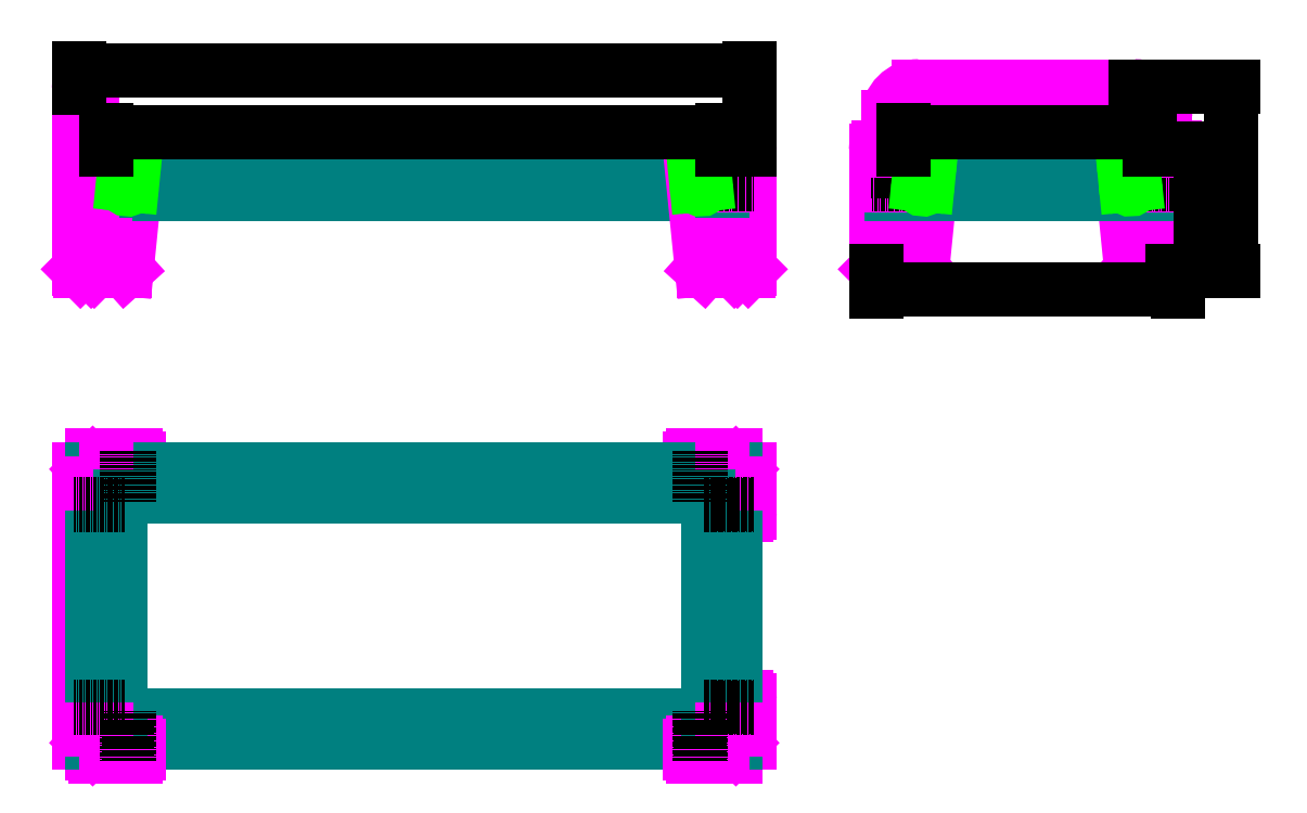
<metadata>
{"format":"dxf","ext":"dxf","renderer":"ezdxf+matplotlib","layout":"modelspace","background":"white","min_lineweight":24,"dpi":150}
</metadata>
<code>
0
SECTION
2
ENTITIES
0
ARC
8
Runko
10
10
20
-10
40
10
50
90
51
180
0
LINE
8
Runko
10
-6.123e-16
20
-10
11
-2.563e-14
21
-140
0
ARC
8
Runko
10
10
20
-140
40
10
50
180
51
270
0
ARC
8
Jalat
10
2555
20
-10
40
10
50
90
51
180
0
LINE
8
Jalat
10
2555
20
0
11
2575
21
0
0
ARC
8
Jalat
10
2575
20
-10
40
10
50
0
51
90
0
ARC
8
Jalat
10
2724
20
-10
40
10
50
354.3
51
90
0
LINE
8
Jalat
10
2595
20
0
11
2724
21
0
0
ARC
8
Jalat
10
2595
20
-10
40
10
50
90
51
180
0
LINE
8
Jalat
10
2734
20
-11
11
2695
21
-395
0
LINE
8
Jalat
10
2695
20
-395
11
2690
21
-400
0
LINE
8
Jalat
10
2590
20
-400
11
2690
21
-400
0
LINE
8
Jalat
10
2590
20
-400
11
2585
21
-395
0
LINE
8
Jalat
10
2545
20
-10
11
2545
21
-395
0
LINE
8
Jalat
10
2550
20
-400
11
2545
21
-395
0
LINE
8
Jalat
10
2550
20
-400
11
2580
21
-400
0
LINE
8
Jalat
10
2585
20
-10
11
2585
21
-395
0
LINE
8
Jalat
10
2580
20
-400
11
2585
21
-395
0
ARC
8
Jalat
10
10
20
-10
40
10
50
90
51
180
0
LINE
8
Jalat
10
139
20
0
11
10
21
0
0
ARC
8
Jalat
10
139
20
-10
40
10
50
354.3
51
90
0
LINE
8
Jalat
10
148.9
20
-11
11
110.5
21
-395
0
LINE
8
Jalat
10
110.5
20
-395
11
105
21
-400
0
LINE
8
Jalat
10
-5.684e-14
20
-395
11
5
21
-400
0
LINE
8
Jalat
10
-45
20
-395
11
-40
21
-400
0
LINE
8
Jalat
10
5
20
-400
11
105
21
-400
0
LINE
8
Jalat
10
-40
20
-400
11
-5
21
-400
0
LINE
8
Jalat
10
-5
20
-400
11
-2.234e-14
21
-395
0
ARC
8
Runko
10
2595
20
-10
40
10
50
90
51
180
0
LINE
8
Runko
10
10
20
-150
11
2080
21
-150
0
ARC
8
Runko
10
2080
20
-140
40
10
50
270
51
0
0
LINE
8
Runko
10
2090
20
-10
11
2090
21
-140
0
LINE
8
Runko
10
10
20
0
11
2080
21
0
0
ARC
8
Runko
10
2080
20
-10
40
10
50
0
51
90
0
LINE
8
Runko
10
2585
20
-10
11
2585
21
-140
0
ARC
8
Runko
10
2595
20
-140
40
10
50
180
51
270
0
LINE
8
Runko
10
2680
20
-50
11
2680
21
-100
0
LINE
8
Runko
10
45
20
-50
11
2045
21
-50
0
LINE
8
Runko
10
45
20
-100
11
2045
21
-100
0
LINE
8
Runko
10
2000
20
-50
11
2000
21
-100
0
LINE
8
Runko
10
90
20
-50
11
90
21
-100
0
ARC
8
Runko
10
2625
20
-10
40
10
50
0
51
90
0
ARC
8
Runko
10
2625
20
-140
40
10
50
270
51
0
0
ARC
8
Runko
10
2055
20
-10
40
10
50
90
51
180
0
ARC
8
Runko
10
2055
20
-140
40
10
50
180
51
270
0
ARC
8
Runko
10
35
20
-10
40
10
50
3.121e-06
51
90
0
ARC
8
Runko
10
35
20
-140
40
10
50
270
51
360
0
ARC
8
Jalat
10
2125
20
-10
40
10
50
0
51
90
0
ARC
8
Jalat
10
2100
20
-10
40
10
50
90
51
180
0
LINE
8
Jalat
10
2135
20
-10
11
2135
21
-395
0
LINE
8
Jalat
10
2135
20
-395
11
2130
21
-400
0
LINE
8
Jalat
10
2095
20
-400
11
2130
21
-400
0
LINE
8
Jalat
10
2095
20
-400
11
2090
21
-395
0
ARC
8
Jalat
10
1951
20
-10
40
10
50
90
51
185.7
0
LINE
8
Jalat
10
1941
20
-11
11
1980
21
-395
0
LINE
8
Jalat
10
1985
20
-400
11
1980
21
-395
0
LINE
8
Jalat
10
1985
20
-400
11
2085
21
-400
0
LINE
8
Jalat
10
2085
20
-400
11
2090
21
-395
0
LINE
8
Jalat
10
1951
20
0
11
2080
21
0
0
ARC
8
Jalat
10
2080
20
-10
40
10
50
0
51
90
0
LINE
8
Jalat
10
2090
20
-10
11
2090
21
-395
0
LINE
8
Jalat
10
2100
20
0
11
2125
21
0
0
ARC
8
Jalat
10
2100
20
-10
40
10
50
90
51
180
0
LINE
8
Runko
10
-1.366e-13
20
-1935
11
2090
21
-1935
0
LINE
8
Runko
10
45
20
-1890
11
2045
21
-1890
0
LINE
8
Runko
10
45
20
-1889
11
90
21
-1844
0
LINE
8
Runko
10
46.41
20
-1890
11
91.41
21
-1845
0
LINE
8
Runko
10
1999
20
-1845
11
2044
21
-1890
0
LINE
8
Runko
10
91.41
20
-1845
11
1999
21
-1845
0
LINE
8
Runko
10
2000
20
-1844
11
2045
21
-1889
0
ARC
8
Jalat
10
2100
20
-1795
40
10
50
90
51
180
0
LINE
8
Jalat
10
2100
20
-1785
11
2125
21
-1785
0
LINE
8
Jalat
10
2135
20
-1795
11
2135
21
-1935
0
ARC
8
Jalat
10
2125
20
-1795
40
10
50
0
51
90
0
ARC
8
Jalat
10
1951
20
-1945
40
10
50
90
51
180
0
LINE
8
Jalat
10
1941
20
-1945
11
1941
21
-1970
0
LINE
8
Jalat
10
1951
20
-1980
11
2090
21
-1980
0
ARC
8
Jalat
10
1951
20
-1970
40
10
50
180
51
270
0
LINE
8
Jalat
10
-45
20
-1785
11
-45
21
-1935
0
ARC
8
Jalat
10
138.9
20
-1945
40
10
50
0
51
90
0
LINE
8
Jalat
10
148.9
20
-1945
11
148.9
21
-1970
0
ARC
8
Jalat
10
138.9
20
-1970
40
10
50
270
51
0
0
LINE
8
Jalat
10
10
20
-1980
11
138.9
21
-1980
0
ARC
8
Jalat
10
10
20
-1970
40
10
50
180
51
270
0
LINE
8
Jalat
10
-45
20
-1095
11
-45
21
-1785
0
LINE
8
Jalat
10
-9.971e-14
20
-1095
11
-1.42e-13
21
-1785
0
LINE
8
Jalat
10
-45
20
-1785
11
-1.42e-13
21
-1785
0
LINE
8
Jalat
10
2108
20
-1935
11
2135
21
-1935
0
LINE
8
Jalat
10
2108
20
-1935
11
2099
21
-1926
0
LINE
8
Jalat
10
2090
20
-1953
11
2090
21
-1980
0
LINE
8
Jalat
10
2090
20
-1953
11
2081
21
-1944
0
LINE
8
Jalat
10
2099
20
-1926
11
2081
21
-1944
0
LINE
8
Jalat
10
-1.376e-13
20
-1953
11
-1.387e-13
21
-1970
0
LINE
8
Jalat
10
-45
20
-1935
11
-17.68
21
-1935
0
LINE
8
Jalat
10
2090
20
-1795
11
2090
21
-1935
0
LINE
8
Jalat
10
2090
20
-1935
11
1951
21
-1935
0
LINE
8
Jalat
10
-1.511e-13
20
-1935
11
138.9
21
-1935
0
LINE
8
Jalat
10
-1.42e-13
20
-1785
11
-1.511e-13
21
-1935
0
LINE
8
Jalat
10
-17.68
20
-1935
11
-8.839
21
-1926
0
LINE
8
Jalat
10
-1.376e-13
20
-1953
11
8.839
21
-1944
0
LINE
8
Jalat
10
-8.839
20
-1926
11
8.839
21
-1944
0
LINE
8
Jalat
10
-7.913e-15
20
-150
11
40
21
-150
0
LINE
8
Jalat
10
2050
20
-150
11
2090
21
-150
0
LINE
8
Jalat
10
2585
20
-150
11
2625
21
-150
0
LINE
8
Jalat
10
2625
20
-150
11
2625
21
-400
0
LINE
8
Runko
10
45
20
-1090
11
2045
21
-1090
0
LINE
8
Runko
10
46.41
20
-1090
11
91.41
21
-1135
0
LINE
8
Runko
10
1999
20
-1135
11
2044
21
-1090
0
LINE
8
Jalat
10
-45
20
-1045
11
-45
21
-1195
0
LINE
8
Jalat
10
-45
20
-1195
11
0
21
-1195
0
LINE
8
Jalat
10
0
20
-1000
11
138.9
21
-1000
0
ARC
8
Jalat
10
138.9
20
-1010
40
10
50
0
51
90
0
LINE
8
Jalat
10
148.9
20
-1010
11
148.9
21
-1035
0
ARC
8
Jalat
10
138.9
20
-1035
40
10
50
270
51
0
0
LINE
8
Jalat
10
1951
20
-1000
11
2090
21
-1000
0
ARC
8
Jalat
10
1951
20
-1010
40
10
50
90
51
180
0
LINE
8
Jalat
10
1941
20
-1010
11
1941
21
-1035
0
ARC
8
Jalat
10
1951
20
-1035
40
10
50
180
51
270
0
ARC
8
Jalat
10
2100
20
-1185
40
10
50
180
51
270
0
LINE
8
Jalat
10
2100
20
-1195
11
2125
21
-1195
0
LINE
8
Jalat
10
2135
20
-1045
11
2135
21
-1185
0
ARC
8
Jalat
10
2125
20
-1185
40
10
50
270
51
0
0
LINE
8
Jalat
10
2090
20
-1000
11
2090
21
-1027
0
LINE
8
Jalat
10
2090
20
-1027
11
2081
21
-1036
0
LINE
8
Jalat
10
2108
20
-1045
11
2135
21
-1045
0
LINE
8
Jalat
10
2108
20
-1045
11
2099
21
-1054
0
LINE
8
Jalat
10
2081
20
-1036
11
2099
21
-1054
0
LINE
8
Jalat
10
0
20
-1000
11
0
21
-1027
0
LINE
8
Jalat
10
-45
20
-1045
11
-17.68
21
-1045
0
LINE
8
Jalat
10
2090
20
-1045
11
2090
21
-1185
0
LINE
8
Jalat
10
1951
20
-1045
11
2090
21
-1045
0
LINE
8
Jalat
10
138.9
20
-1045
11
0
21
-1045
0
LINE
8
Jalat
10
0
20
-1045
11
0
21
-1195
0
LINE
8
Jalat
10
0
20
-1027
11
8.839
21
-1036
0
LINE
8
Jalat
10
-17.68
20
-1045
11
-8.839
21
-1054
0
LINE
8
Jalat
10
8.839
20
-1036
11
-8.839
21
-1054
0
LINE
8
Runko
10
90
20
-1136
11
90
21
-1844
0
LINE
8
Runko
10
45
20
-1091
11
90
21
-1136
0
LINE
8
Runko
10
2000
20
-1136
11
2000
21
-1844
0
LINE
8
Runko
10
2000
20
-1136
11
2045
21
-1091
0
LINE
8
Runko
10
-8.206e-14
20
-1045
11
-1.366e-13
21
-1935
0
LINE
8
Runko
10
2090
20
-1045
11
2090
21
-1935
0
LINE
8
Runko
10
-8.206e-14
20
-1045
11
2090
21
-1045
0
LINE
8
Runko
10
45
20
-1045
11
45
21
-1935
0
LINE
8
Runko
10
2045
20
-1045
11
2045
21
-1935
0
LINE
8
Runko
10
3390
20
-50
11
3390
21
-100
0
ARC
8
Runko
10
3475
20
-10
40
10
50
0
51
90
0
LINE
8
Runko
10
3485
20
-10
11
3485
21
-140
0
ARC
8
Runko
10
3475
20
-140
40
10
50
270
51
0
0
ARC
8
Runko
10
3445
20
-10
40
10
50
90
51
180
0
ARC
8
Runko
10
3445
20
-140
40
10
50
180
51
270
0
ARC
8
Jalat
10
3515
20
-10
40
10
50
360
51
90
0
LINE
8
Jalat
10
3515
20
-1.99e-13
11
3495
21
-1.99e-13
0
ARC
8
Jalat
10
3495
20
-10
40
10
50
90
51
180
0
ARC
8
Jalat
10
3346
20
-10
40
10
50
90
51
185.7
0
LINE
8
Jalat
10
3475
20
-1.99e-13
11
3346
21
-1.99e-13
0
ARC
8
Jalat
10
3475
20
-10
40
10
50
360
51
90
0
LINE
8
Jalat
10
3336
20
-11
11
3375
21
-395
0
LINE
8
Jalat
10
3375
20
-395
11
3380
21
-400
0
LINE
8
Jalat
10
3520
20
-400
11
3525
21
-395
0
LINE
8
Jalat
10
3490
20
-400
11
3520
21
-400
0
LINE
8
Jalat
10
3490
20
-400
11
3485
21
-395
0
LINE
8
Jalat
10
3485
20
-10
11
3485
21
-395
0
LINE
8
Jalat
10
3380
20
-400
11
3480
21
-400
0
LINE
8
Jalat
10
3485
20
-395
11
3480
21
-400
0
ARC
8
Jalat
10
3475
20
-10
40
10
50
0
51
90
0
LINE
8
Jalat
10
3525
20
-10
11
3525
21
-395
0
LINE
8
Jalat
10
3445
20
-150
11
3485
21
-150
0
LINE
8
Jalat
10
3445
20
-150
11
3445
21
-400
0
LINE
8
Runko
10
2635
20
-50
11
3435
21
-50
0
LINE
8
Runko
10
2635
20
-100
11
3435
21
-100
0
LINE
8
Runko
10
2595
20
0
11
3475
21
-1.99e-13
0
LINE
8
Runko
10
3475
20
-150
11
2595
21
-150
0
LINE
8
Jalat
10
40
20
-150
11
40
21
-400
0
LINE
8
Jalat
10
2050
20
-150
11
2050
21
-400
0
LINE
8
Jalat
10
45
20
-1045
11
45
21
-1090
0
LINE
8
Jalat
10
0
20
-1090
11
45
21
-1090
0
LINE
8
Jalat
10
45
20
-1890
11
45
21
-1935
0
LINE
8
Jalat
10
-1.484e-13
20
-1890
11
45
21
-1890
0
LINE
8
Jalat
10
2045
20
-1890
11
2090
21
-1890
0
LINE
8
Jalat
10
2045
20
-1890
11
2045
21
-1935
0
LINE
8
Jalat
10
2045
20
-1045
11
2045
21
-1090
0
LINE
8
Jalat
10
2045
20
-1090
11
2090
21
-1090
0
LINE
8
Runko
10
2045
20
-10
11
2045
21
-100
0
LINE
8
Runko
10
2045
20
-100
11
2045
21
-140
0
LINE
8
Runko
10
45
20
-10
11
45
21
-100
0
LINE
8
Runko
10
45
20
-100
11
45
21
-140
0
LINE
8
Runko
10
2635
20
-10
11
2635
21
-100
0
LINE
8
Runko
10
2635
20
-100
11
2635
21
-140
0
LINE
8
Runko
10
3435
20
-10
11
3435
21
-100
0
LINE
8
Runko
10
3435
20
-100
11
3435
21
-140
0
CIRCLE
8
Jalat
10
117.4
20
-75
40
4
0
CIRCLE
8
Jalat
10
112.9
20
-120
40
4
0
CIRCLE
8
Jalat
10
1973
20
-75
40
4
0
CIRCLE
8
Jalat
10
1977
20
-120
40
4
0
CIRCLE
8
Jalat
10
2702
20
-75
40
4
0
CIRCLE
8
Jalat
10
2698
20
-120
40
4
0
CIRCLE
8
Jalat
10
3368
20
-75
40
4
0
CIRCLE
8
Jalat
10
3372
20
-120
40
4
0
LINE
8
Jalat
10
3525
20
-71
11
3390
21
-71
0
LINE
8
Jalat
10
3525
20
-79
11
3390
21
-79
0
LINE
8
Jalat
10
3525
20
-116
11
3435
21
-116
0
LINE
8
Jalat
10
3525
20
-124
11
3435
21
-124
0
LINE
8
Jalat
10
2635
20
-116
11
2545
21
-116
0
LINE
8
Jalat
10
2635
20
-124
11
2545
21
-124
0
LINE
8
Jalat
10
2680
20
-71
11
2545
21
-71
0
LINE
8
Jalat
10
2680
20
-79
11
2545
21
-79
0
LINE
8
Jalat
10
90
20
-71
11
-45
21
-71
0
LINE
8
Jalat
10
90
20
-79
11
-45
21
-79
0
LINE
8
Jalat
10
45
20
-116
11
-45
21
-116
0
LINE
8
Jalat
10
45
20
-124
11
-45
21
-124
0
LINE
8
Jalat
10
2135
20
-71
11
2000
21
-71
0
LINE
8
Jalat
10
2135
20
-79
11
2000
21
-79
0
LINE
8
Jalat
10
2135
20
-116
11
2045
21
-116
0
LINE
8
Jalat
10
2135
20
-124
11
2045
21
-124
0
LINE
8
Keskiviivat
10
105
20
-75
11
-60
21
-75
0
LINE
8
Keskiviivat
10
60
20
-120
11
-60
21
-120
0
LINE
8
Keskiviivat
10
2150
20
-120
11
2030
21
-120
0
LINE
8
Keskiviivat
10
2150
20
-75
11
1985
21
-75
0
LINE
8
Keskiviivat
10
2650
20
-120
11
2530
21
-120
0
LINE
8
Keskiviivat
10
2695
20
-75
11
2530
21
-75
0
LINE
8
Keskiviivat
10
3540
20
-120
11
3420
21
-120
0
LINE
8
Keskiviivat
10
3540
20
-75
11
3375
21
-75
0
LINE
8
Runko
10
91.41
20
-1135
11
117.4
21
-1135
0
LINE
8
Runko
10
117.4
20
-1135
11
1999
21
-1135
0
LINE
8
Keskiviivat
10
112.9
20
-985
11
112.9
21
-1105
0
LINE
8
Keskiviivat
10
1977
20
-985
11
1977
21
-1105
0
LINE
8
Keskiviivat
10
1973
20
-985
11
1973
21
-1150
0
LINE
8
Keskiviivat
10
117.4
20
-985
11
117.4
21
-1150
0
LINE
8
Keskiviivat
10
-60
20
-1162
11
105
21
-1162
0
LINE
8
Keskiviivat
10
-60
20
-1818
11
105
21
-1818
0
LINE
8
Keskiviivat
10
-60
20
-1158
11
60
21
-1158
0
LINE
8
Keskiviivat
10
-60
20
-1822
11
60
21
-1822
0
LINE
8
Keskiviivat
10
112.9
20
-1875
11
112.9
21
-1995
0
LINE
8
Keskiviivat
10
1977
20
-1875
11
1977
21
-1995
0
LINE
8
Keskiviivat
10
1973
20
-1830
11
1973
21
-1995
0
LINE
8
Keskiviivat
10
117.4
20
-1830
11
117.4
21
-1995
0
LINE
8
Keskiviivat
10
1985
20
-1818
11
2150
21
-1818
0
LINE
8
Keskiviivat
10
1985
20
-1162
11
2150
21
-1162
0
LINE
8
Keskiviivat
10
2030
20
-1158
11
2150
21
-1158
0
LINE
8
Keskiviivat
10
2030
20
-1822
11
2150
21
-1822
0
ARC
8
Jalat
10
2685
20
100
40
100
50
90
51
180
0
LINE
8
Jalat
10
2685
20
200
11
3385
21
200
0
LINE
8
Jalat
10
3485
20
-10
11
3485
21
99.93
0
ARC
8
Jalat
10
3385
20
100
40
100
50
0.038
51
90
0
LINE
8
Jalat
10
2585
20
100
11
2585
21
-10
0
LINE
8
Jalat
10
1.211e-14
20
190
11
-2.234e-14
21
-395
0
ARC
8
Jalat
10
-10
20
190
40
10
50
0
51
90
0
LINE
8
Jalat
10
-10
20
200
11
-35
21
200
0
LINE
8
Jalat
10
-45
20
190
11
-45
21
-395
0
ARC
8
Jalat
10
-35
20
190
40
10
50
90
51
180
0
LINE
8
Ruuvit/yms
10
132.3
20
-76.49
11
127.8
21
-121.5
0
LINE
8
Ruuvit/yms
10
102.4
20
-73.51
11
97.95
21
-118.5
0
LINE
8
Ruuvit/yms
10
1958
20
-76.49
11
1962
21
-121.5
0
LINE
8
Ruuvit/yms
10
1988
20
-73.51
11
1992
21
-118.5
0
ARC
8
Ruuvit/yms
10
117.4
20
-75
40
15
50
354.3
51
174.3
0
ARC
8
Ruuvit/yms
10
112.9
20
-120
40
15
50
174.3
51
354.3
0
ARC
8
Ruuvit/yms
10
1973
20
-75
40
15
50
5.711
51
185.7
0
ARC
8
Ruuvit/yms
10
1977
20
-120
40
15
50
180
51
5.711
0
LINE
8
Ruuvit/yms
10
3353
20
-76.49
11
3357
21
-121.5
0
LINE
8
Ruuvit/yms
10
3383
20
-73.51
11
3387
21
-118.5
0
ARC
8
Ruuvit/yms
10
3368
20
-75
40
15
50
5.711
51
185.7
0
ARC
8
Ruuvit/yms
10
3372
20
-120
40
15
50
180
51
5.711
0
LINE
8
Ruuvit/yms
10
2717
20
-76.49
11
2713
21
-121.5
0
LINE
8
Ruuvit/yms
10
2687
20
-73.51
11
2683
21
-118.5
0
ARC
8
Ruuvit/yms
10
2702
20
-75
40
15
50
354.3
51
174.3
0
ARC
8
Ruuvit/yms
10
2698
20
-120
40
15
50
174.3
51
354.3
0
DIMENSION
8
Ruuvit/yms
2
*D1
10
3600
20
-2.929
30
0
11
3570
21
-201.5
31
0
70
   32
71
    5
3
Standard
53
0
210
0
220
0
230
1
13
3505
23
-400
33
0
14
3522
24
-2.929
34
0
50
90
0
DIMENSION
8
Mitat
2
*D2
10
3700
20
200
30
0
11
3670
21
-100
31
0
70
   32
71
    5
3
Standard
53
0
210
0
220
0
230
1
13
3510
23
-400
33
0
14
3385
24
200
34
0
50
90
0
DIMENSION
8
Mitat
2
*D3
10
3525
20
-460
30
0
11
3035
21
-430
31
0
70
   32
71
    5
3
Standard
53
0
210
0
220
0
230
1
13
2545
23
-395
33
0
14
3525
24
-395
34
0
0
DIMENSION
8
Mitat
2
*D4
10
3435
20
50
30
0
11
3035
21
80
31
0
70
   32
71
    5
3
Standard
53
0
210
0
220
0
230
1
13
2635
23
-10
33
0
14
3435
24
-10
34
0
0
DIMENSION
8
Mitat
2
*D5
10
45
20
50
30
0
11
1045
21
80
31
0
70
   32
71
    5
3
Standard
53
0
210
0
220
0
230
1
13
2045
23
-10
33
0
14
45
24
-10
34
0
0
DIMENSION
8
Mitat
2
*D6
10
-45
20
250
30
0
11
1045
21
280
31
0
70
   32
71
    5
3
Standard
53
0
210
0
220
0
230
1
13
2135
23
-10
33
0
14
-45
24
190
34
0
0
ENDSEC
0
EOF

</code>
